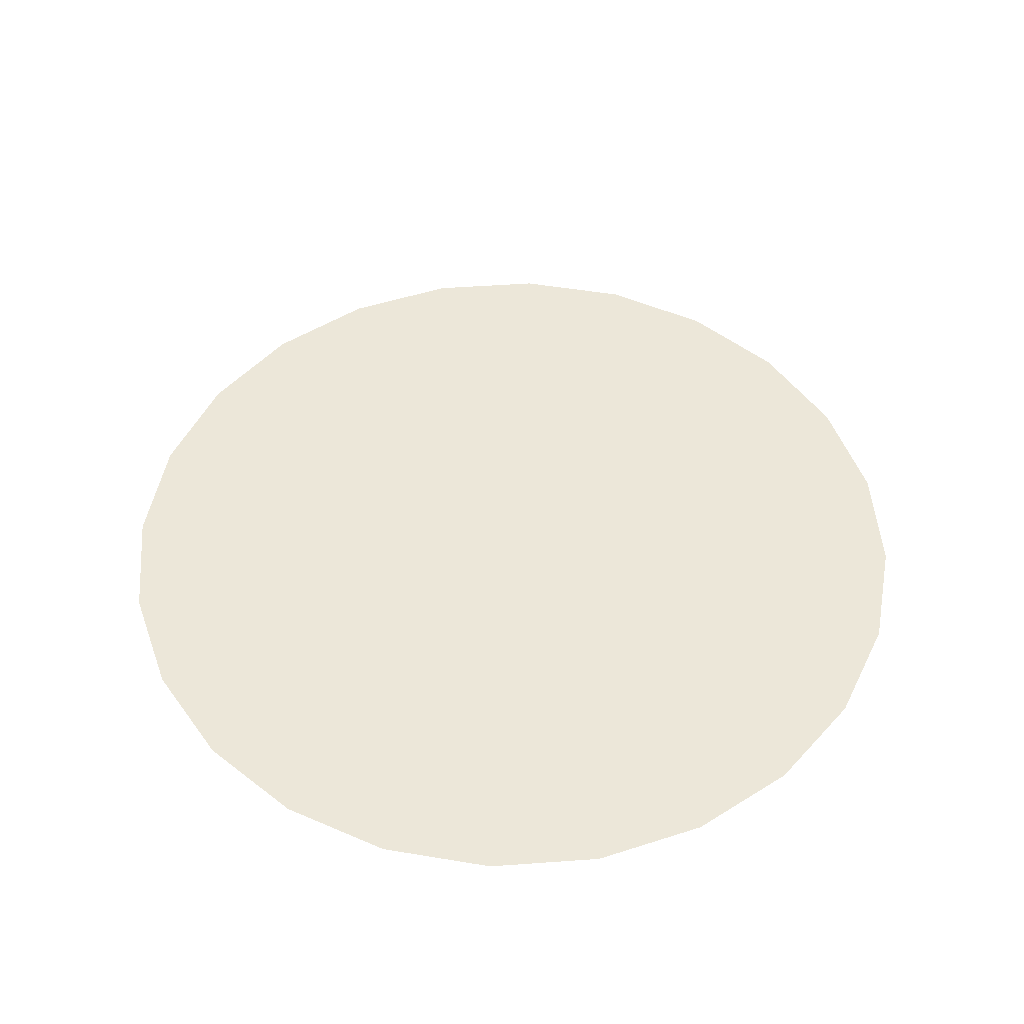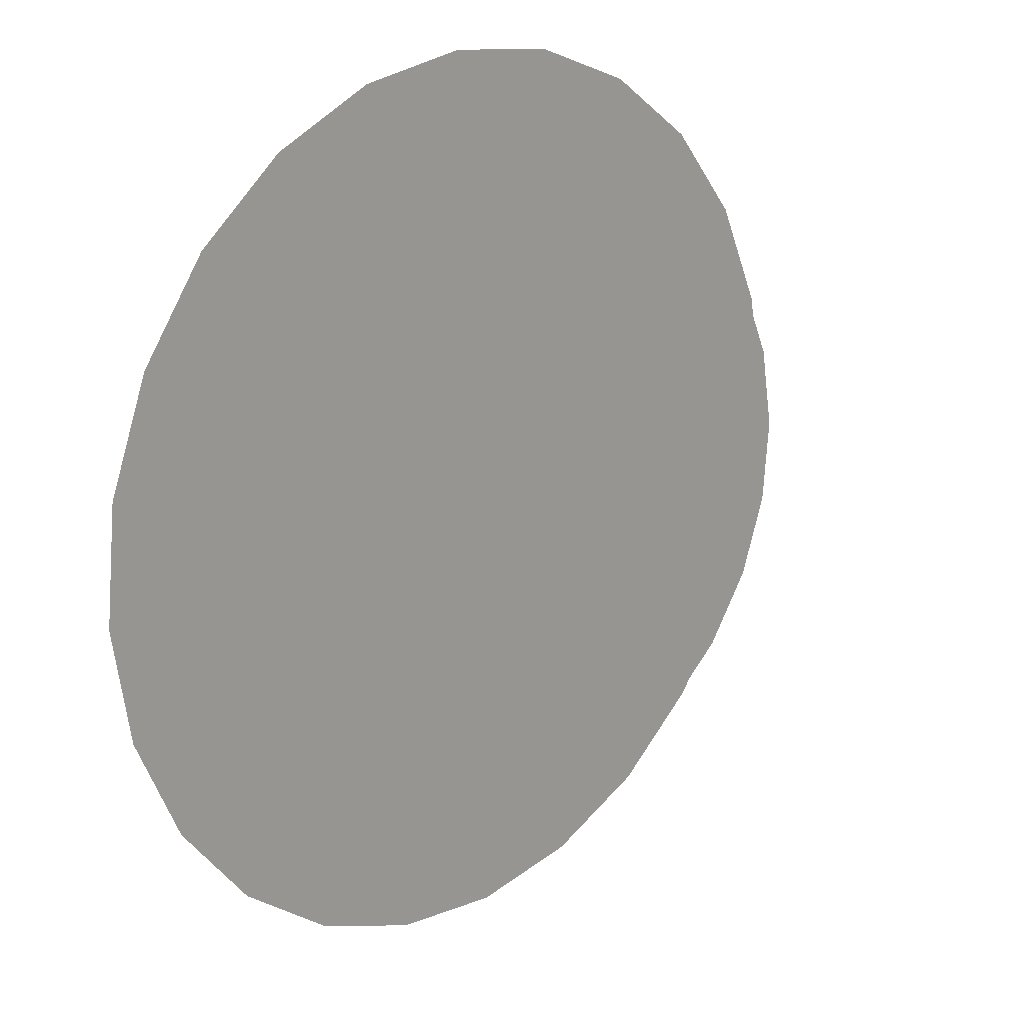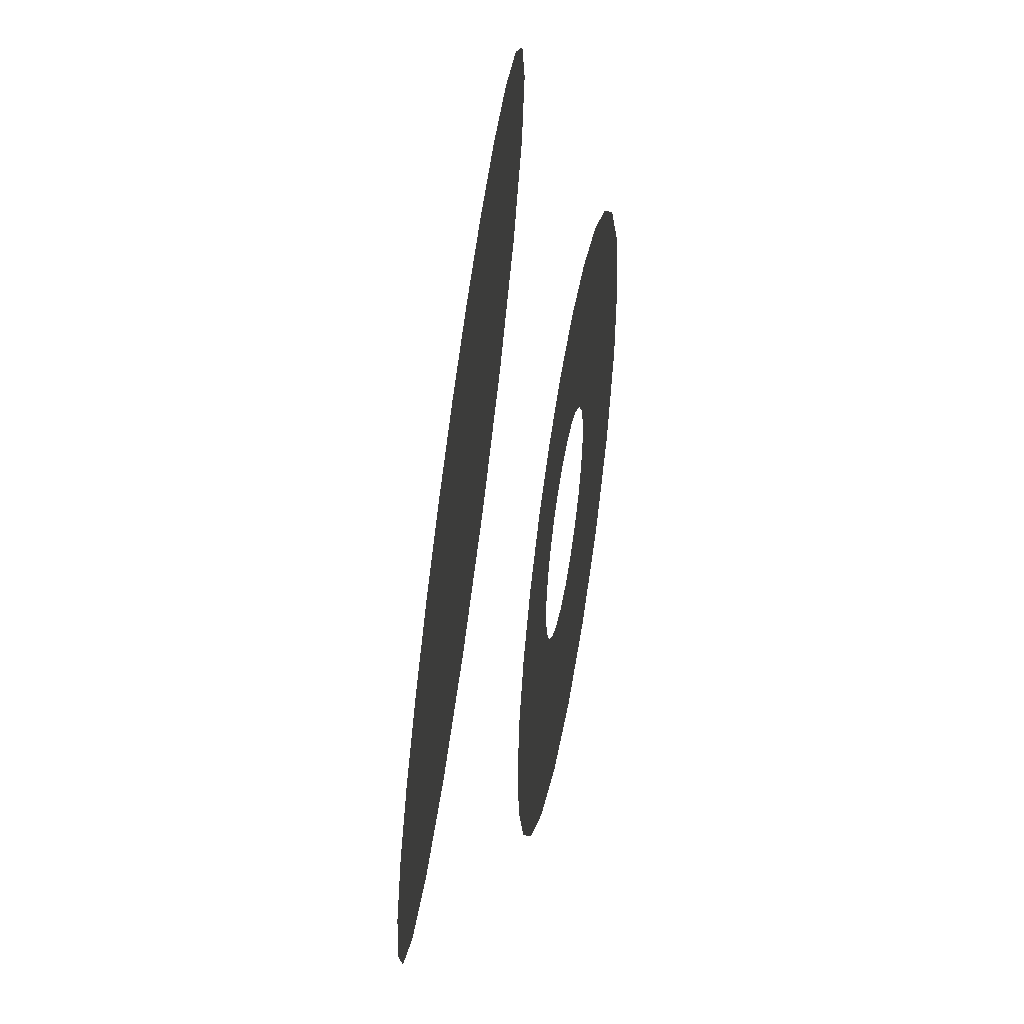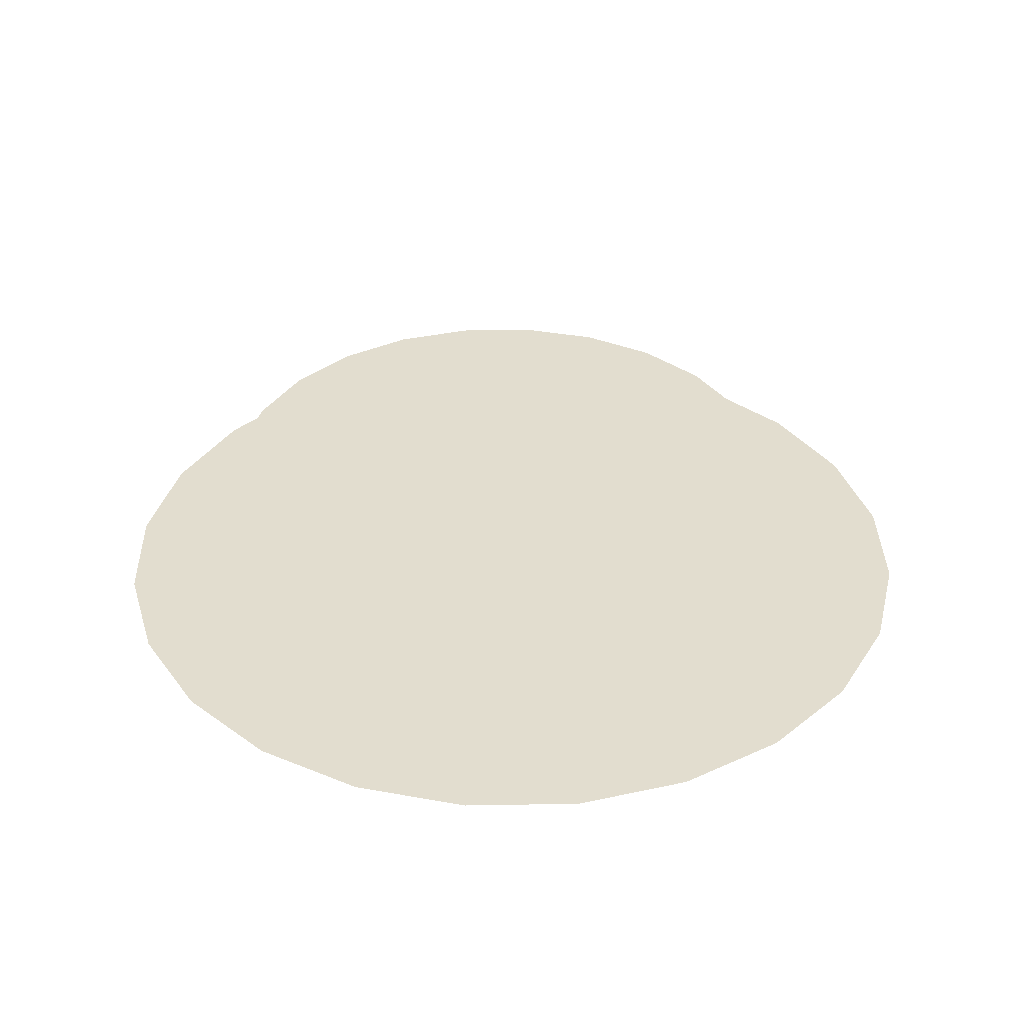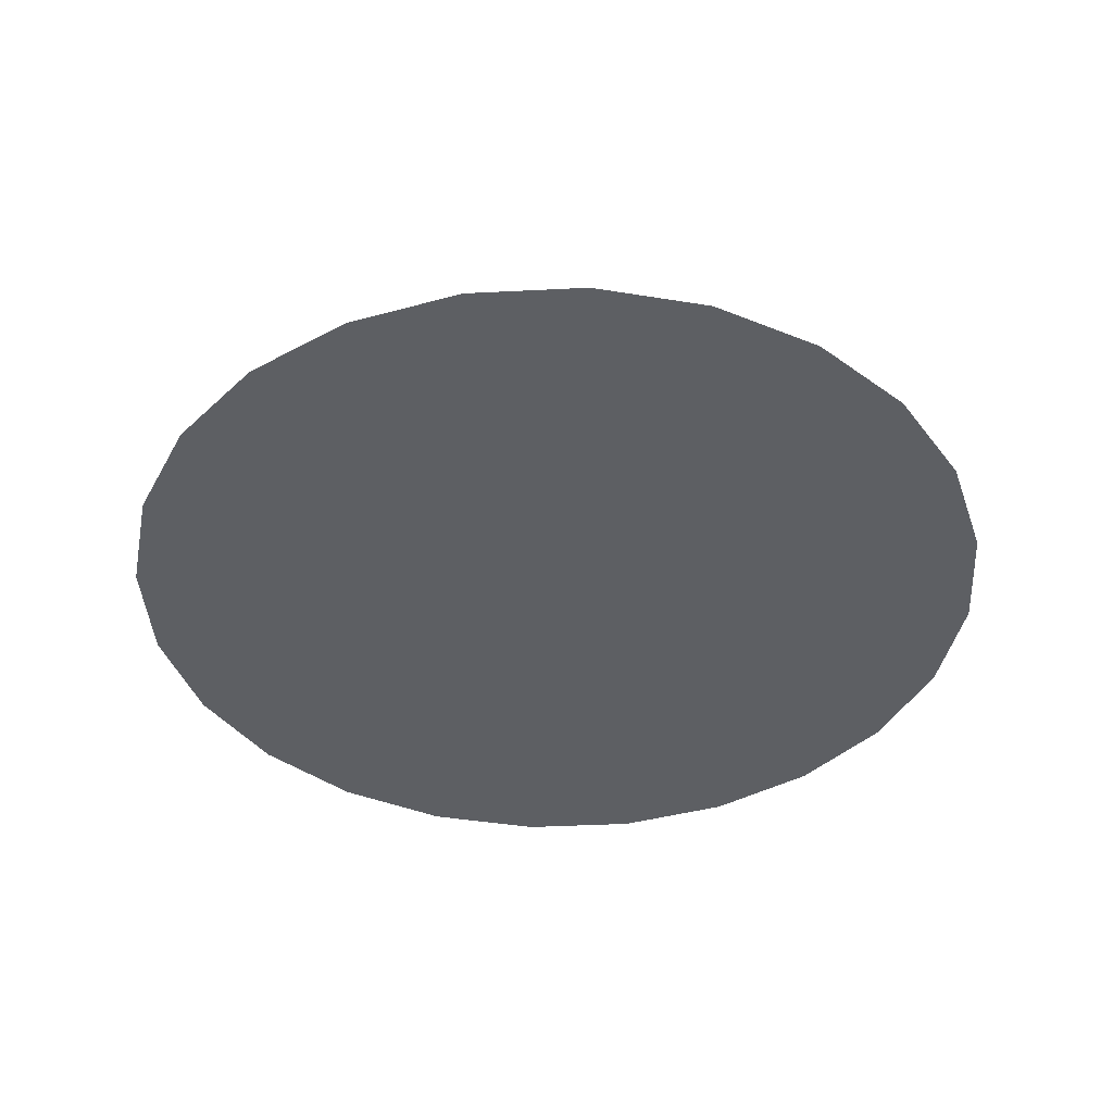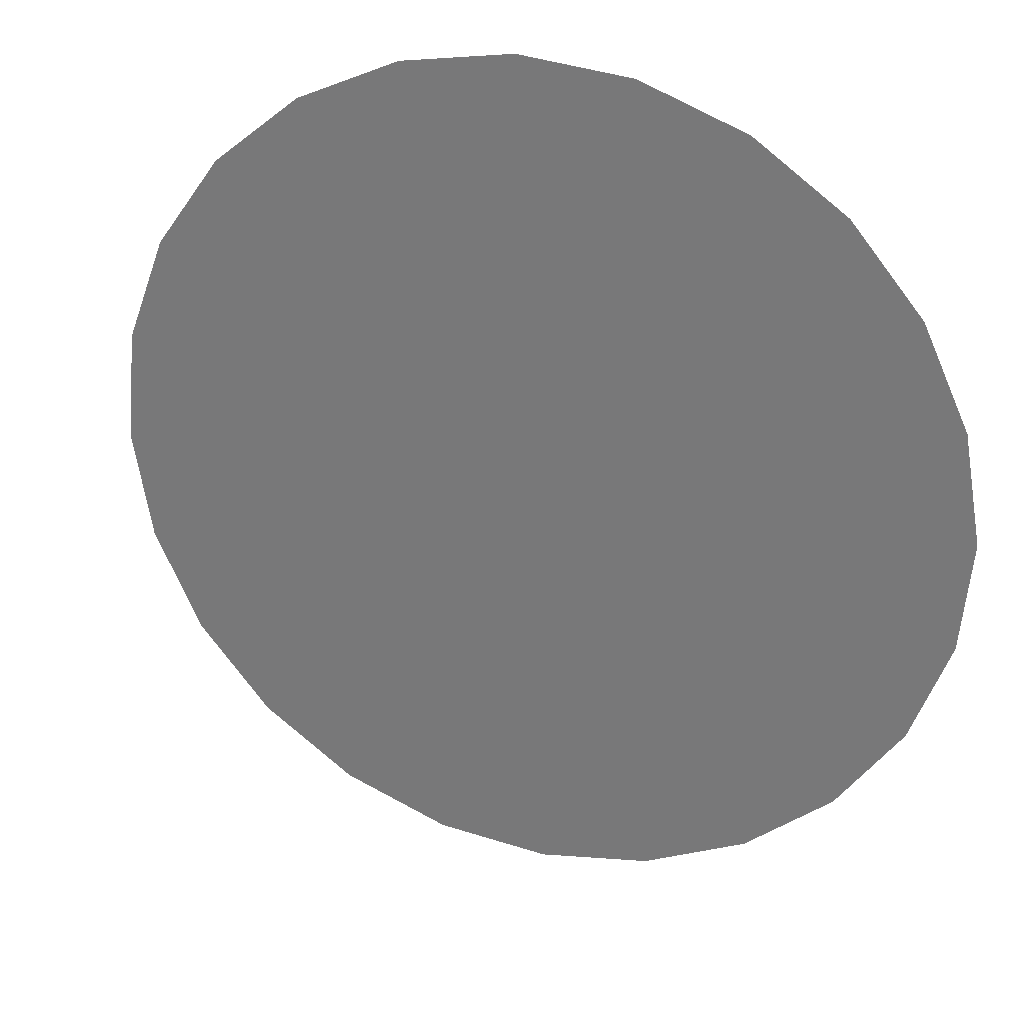
<metadata>
{"format":"obj","ext":"obj","renderer":"f3d","projection":"perspective","resolution":1024,"background":"white","views":[{"elev":49.9,"azim":140.1,"up":"+Z"},{"elev":18.5,"azim":-45.2,"up":"+Y"},{"elev":-61.5,"azim":-98.4,"up":"+Y"},{"elev":35.0,"azim":-66.7,"up":"+Z"},{"elev":-40.4,"azim":103.2,"up":"+Z"},{"elev":28.5,"azim":19.6,"up":"+Y"}]}
</metadata>
<code>
v 20.34 73.04 26.02
v 10.03 71.45 26.02
v 19.36 70.42 26.02
v 11.06 71.63 26.02
v 12 72.06 26.02
v 12.8 72.72 26.02
v 13.4 73.57 26.02
v 20.6 75.83 26.02
v 13.77 74.54 26.02
v 13.86 75.58 26.02
v 13.69 76.6 26.02
v 20.13 78.59 26.02
v 13.26 77.55 26.02
v 12.59 78.35 26.02
v 11.74 78.95 26.02
v 18.96 81.13 26.02
v 10.77 79.31 26.02
v 9.736 79.41 26.02
v 0.4064 80.44 26.02
v 2.026 82.72 26.02
v 17.18 83.29 26.02
v 4.181 84.51 26.02
v 14.89 84.91 26.02
v 6.725 85.68 26.02
v 12.27 85.88 26.02
v 9.485 86.14 26.02
v 13.04 65.19 26.02
v 7.497 64.98 26.02
v 10.28 64.72 26.02
v 4.873 65.95 26.02
v 15.59 66.35 26.02
v 2.591 67.57 26.02
v 17.74 68.14 26.02
v 0.8059 69.73 26.02
v -0.3607 72.27 26.02
v 8.998 71.55 26.02
v 8.023 71.91 26.02
v 7.176 72.51 26.02
v -0.8292 75.03 26.02
v 6.513 73.31 26.02
v 6.08 74.26 26.02
v 5.906 75.28 26.02
v -0.5675 77.82 26.02
v 6.003 76.32 26.02
v 6.365 77.29 26.02
v 6.966 78.14 26.02
v 7.766 78.8 26.02
v 8.711 79.23 26.02
g 3DGeom~8
f 1 2 3
f 2 1 4
f 4 1 5
f 5 1 6
f 6 1 7
f 7 1 8
f 7 8 9
f 9 8 10
f 10 8 11
f 11 8 12
f 11 12 13
f 13 12 14
f 14 12 15
f 15 12 16
f 15 16 17
f 17 16 18
f 18 16 19
f 19 16 20
f 20 16 21
f 20 21 22
f 22 21 23
f 22 23 24
f 24 23 25
f 24 25 26
f 27 28 29
f 28 27 30
f 30 27 31
f 30 31 32
f 32 31 33
f 32 33 34
f 34 33 3
f 34 3 35
f 35 3 2
f 35 2 36
f 35 36 37
f 35 37 38
f 35 38 39
f 39 38 40
f 39 40 41
f 39 41 42
f 39 42 43
f 43 42 44
f 43 44 45
f 43 45 46
f 43 46 19
f 19 46 47
f 19 47 48
f 19 48 18
v 13.84 60.06 22.27
v 5.918 59.77 22.27
v 9.898 59.39 22.27
v 2.169 61.16 22.27
v 17.47 61.73 22.27
v -1.091 63.47 22.27
v 20.55 64.28 22.27
v -3.641 66.55 22.27
v 22.87 67.54 22.27
v -5.308 70.18 22.27
v 24.26 71.29 22.27
v -5.977 74.13 22.27
v 24.63 75.27 22.27
v -5.603 78.11 22.27
v 23.96 79.21 22.27
v -4.212 81.86 22.27
v 22.3 82.84 22.27
v -1.898 85.12 22.27
v 19.75 85.92 22.27
v 1.181 87.67 22.27
v 16.49 88.24 22.27
v 4.815 89.33 22.27
v 12.74 89.63 22.27
v 8.757 90 22.27
g 3DGeom~9
f 49 50 51
f 50 49 52
f 52 49 53
f 52 53 54
f 54 53 55
f 54 55 56
f 56 55 57
f 56 57 58
f 58 57 59
f 58 59 60
f 60 59 61
f 60 61 62
f 62 61 63
f 62 63 64
f 64 63 65
f 64 65 66
f 66 65 67
f 66 67 68
f 68 67 69
f 68 69 70
f 70 69 71
f 70 71 72

</code>
